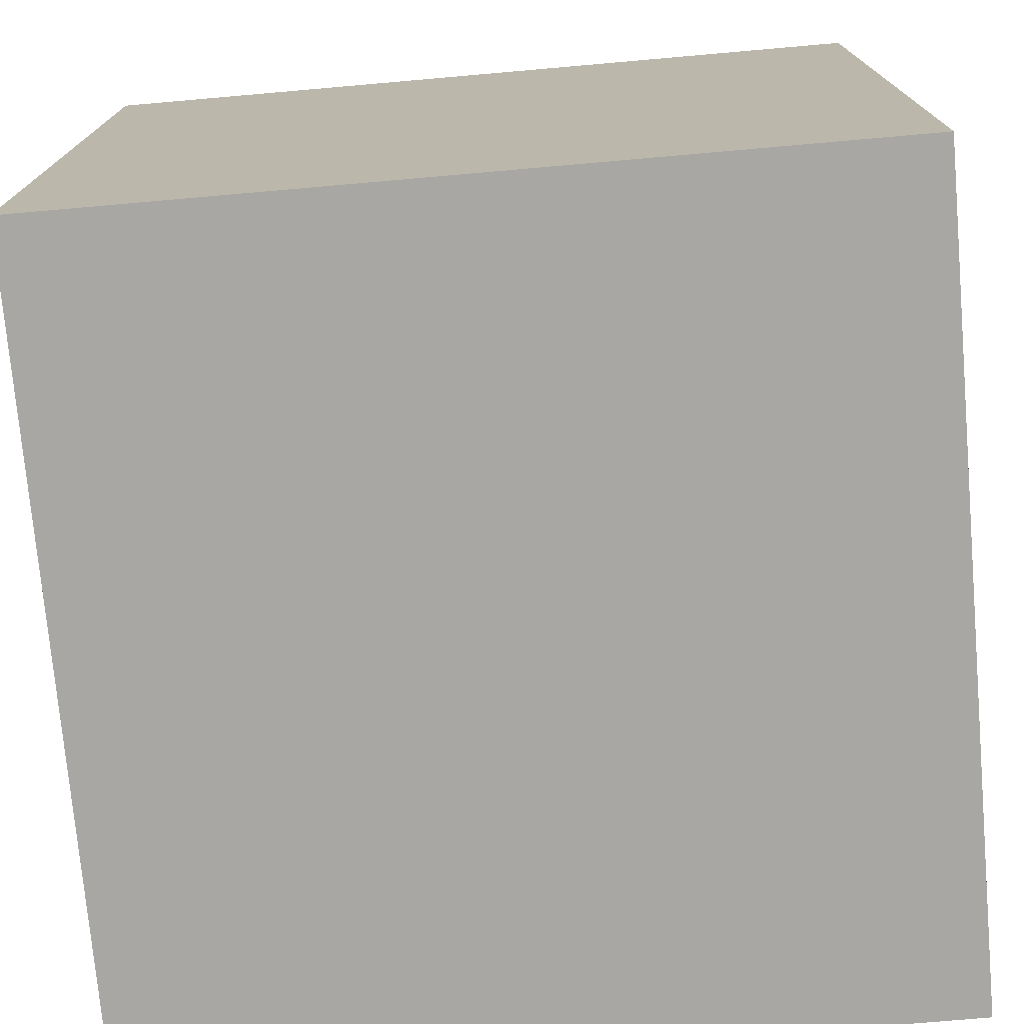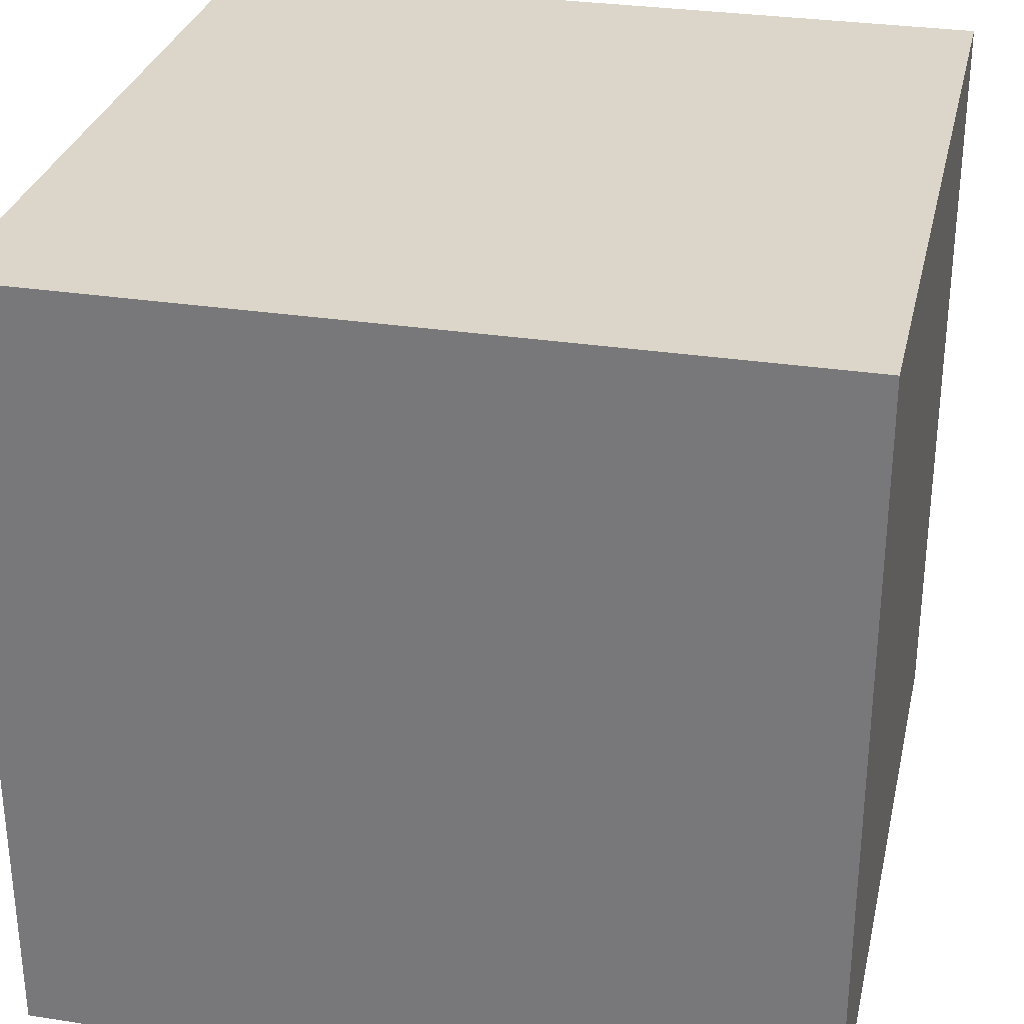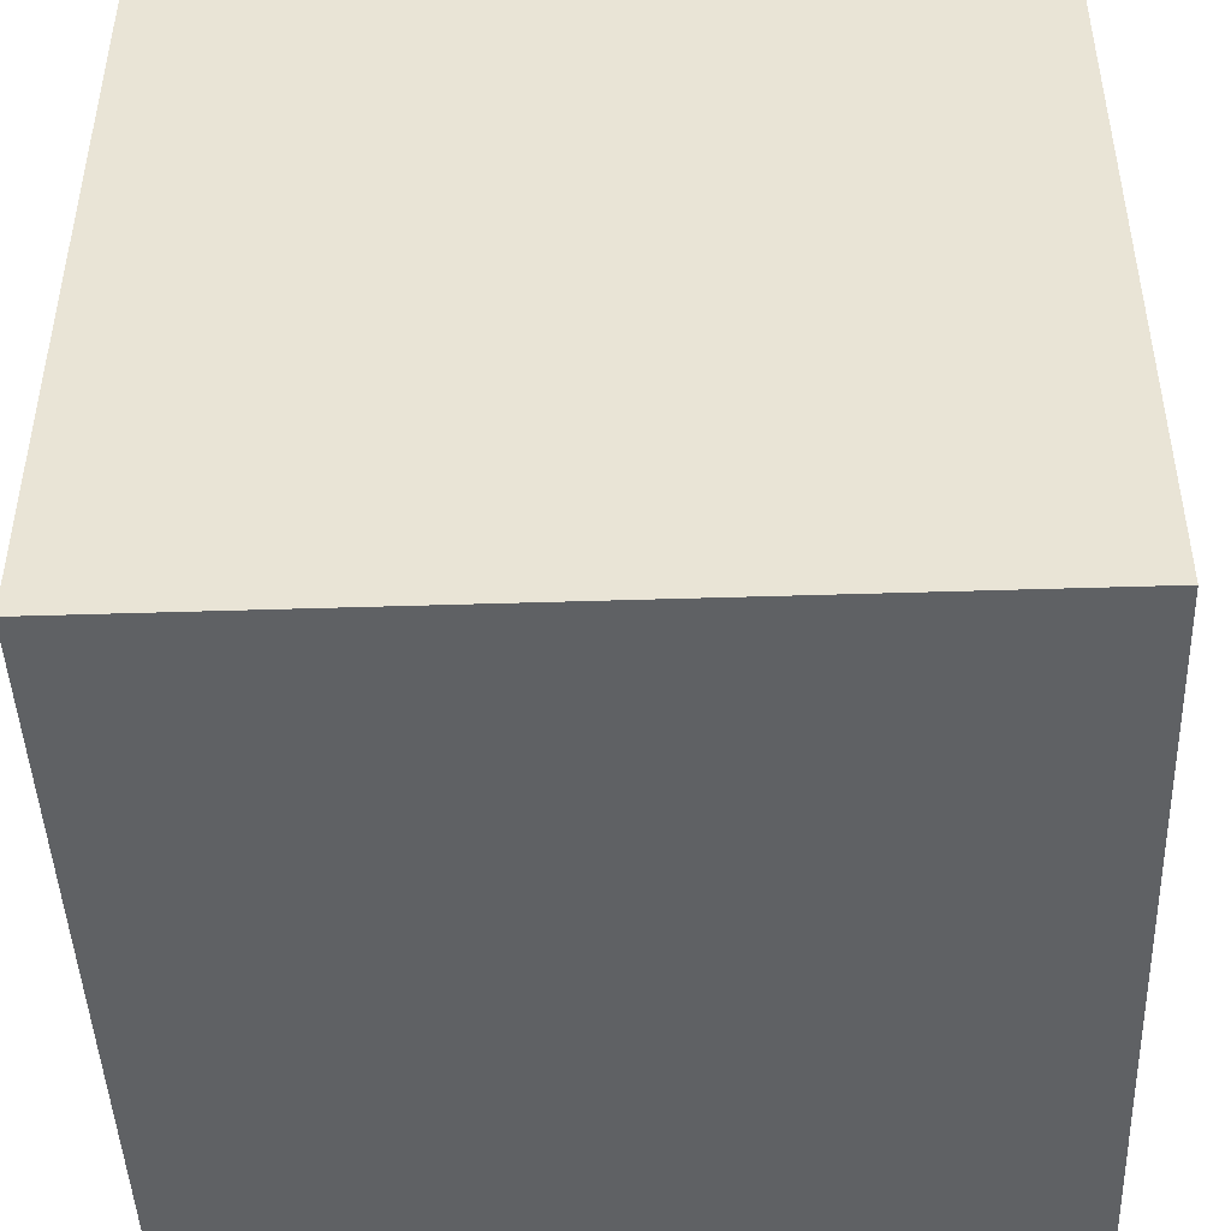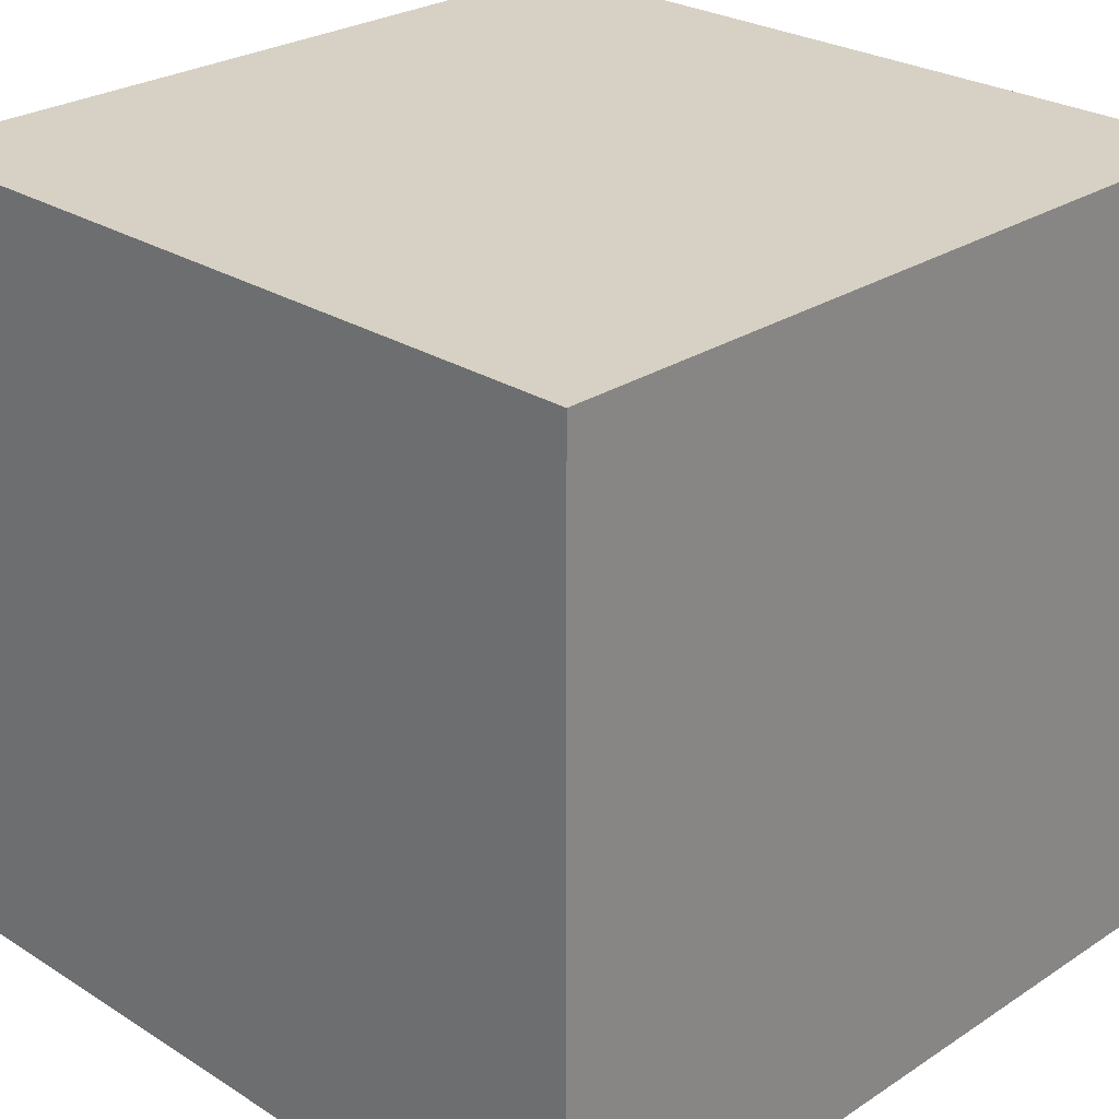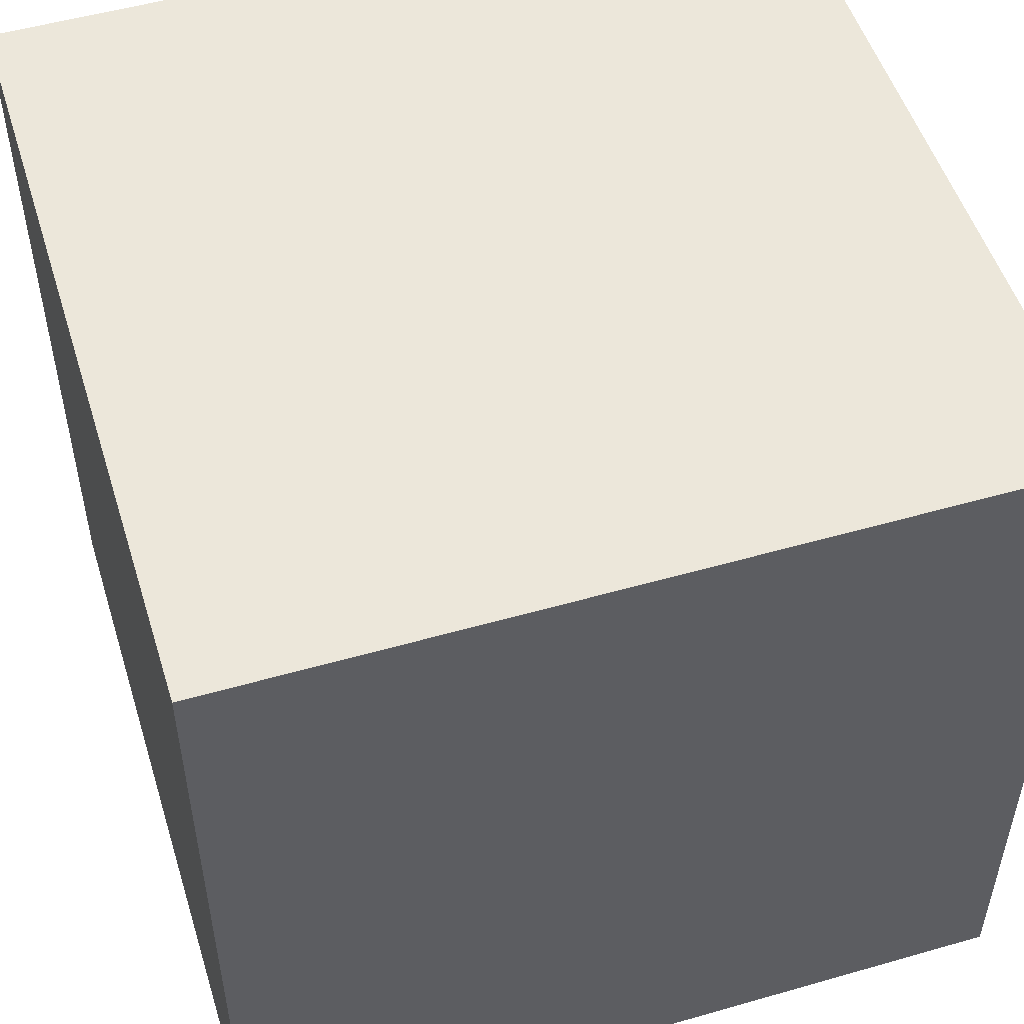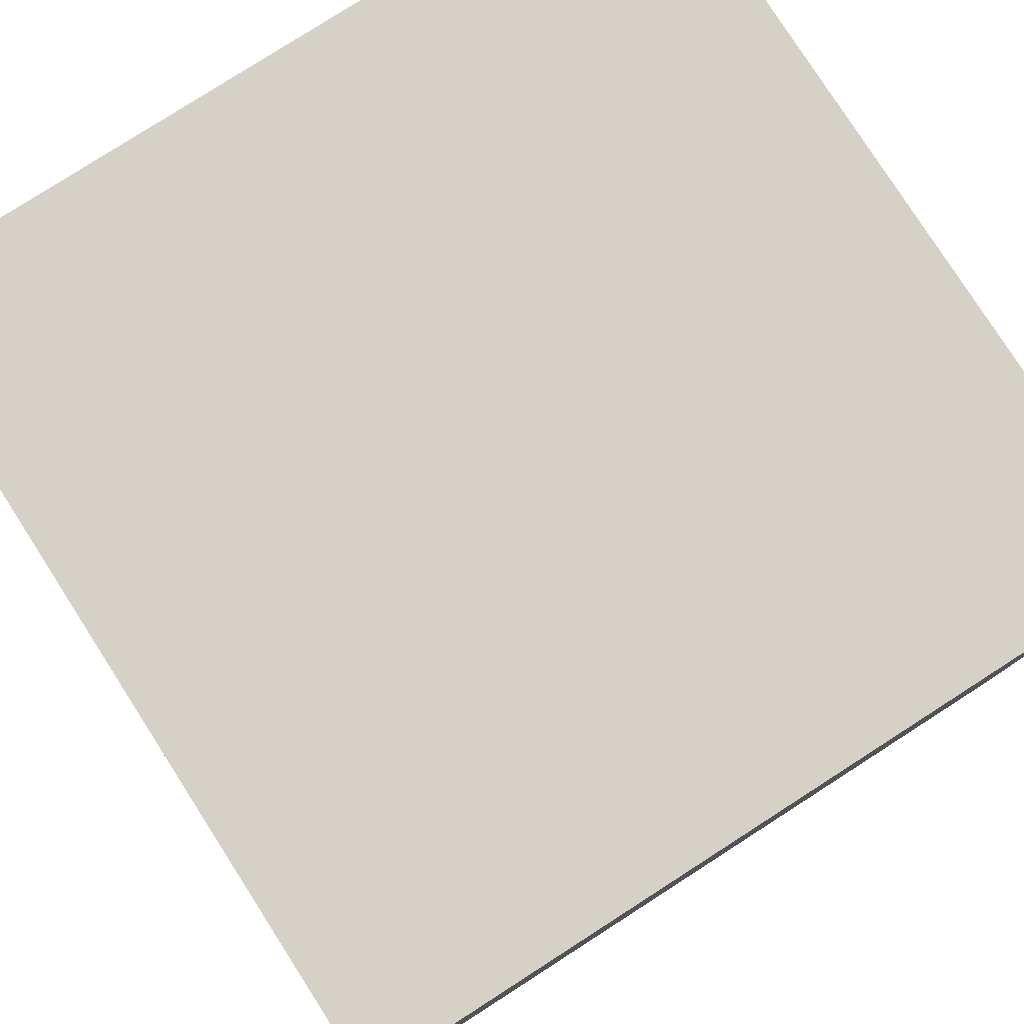
<metadata>
{"format":"obj","ext":"obj","renderer":"f3d","projection":"perspective","resolution":1024,"background":"white","views":[{"elev":-74.8,"azim":95.0,"up":"+Y"},{"elev":30.1,"azim":-167.3,"up":"+Y"},{"elev":-46.0,"azim":-87.9,"up":"+Z"},{"elev":26.6,"azim":-45.5,"up":"+Z"},{"elev":52.0,"azim":162.8,"up":"+Z"},{"elev":79.4,"azim":-32.7,"up":"+Y"}]}
</metadata>
<code>
o
v -2.5 0.6 2.5
v -2.5 0.6 2.4
v -2.5 0.7 2.5
v -2.5 0.7 2.4
v -2.4 0.6 2.5
v -2.4 0.6 2.4
v -2.4 0.7 2.5
v -2.4 0.7 2.4
v -2.5 0.6 2.5
v -2.5 0.7 2.5
v -2.4 0.6 2.5
v -2.4 0.7 2.5
v -2.5 0.6 2.4
v -2.5 0.7 2.4
v -2.4 0.6 2.4
v -2.4 0.7 2.4
v -2.5 0.6 2.5
v -2.4 0.6 2.5
v -2.5 0.6 2.4
v -2.4 0.6 2.4
v -2.5 0.7 2.5
v -2.4 0.7 2.5
v -2.5 0.7 2.4
v -2.4 0.7 2.4
f 3 2 1
f 4 2 3
f 5 6 7
f 7 6 8
f 11 10 9
f 12 10 11
f 13 14 15
f 15 14 16
f 19 18 17
f 20 18 19
f 21 22 23
f 23 22 24

</code>
